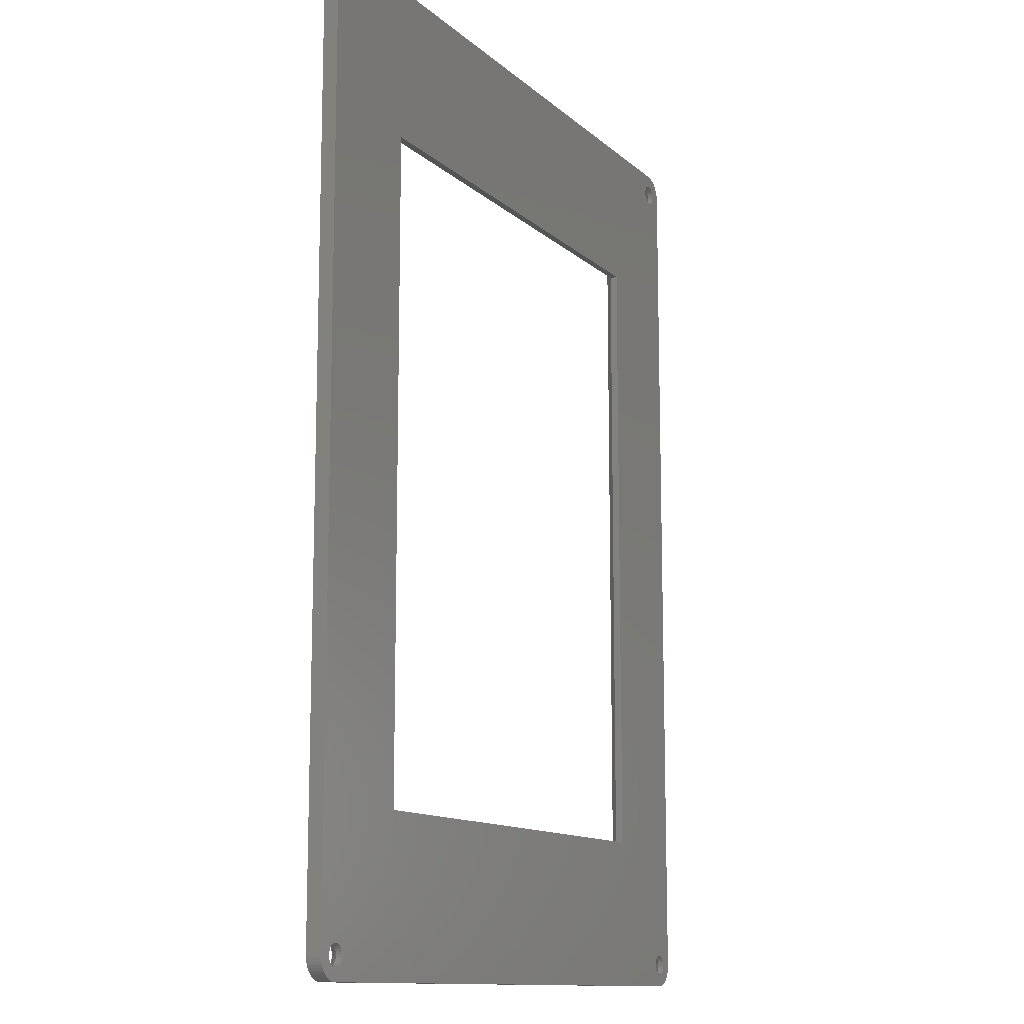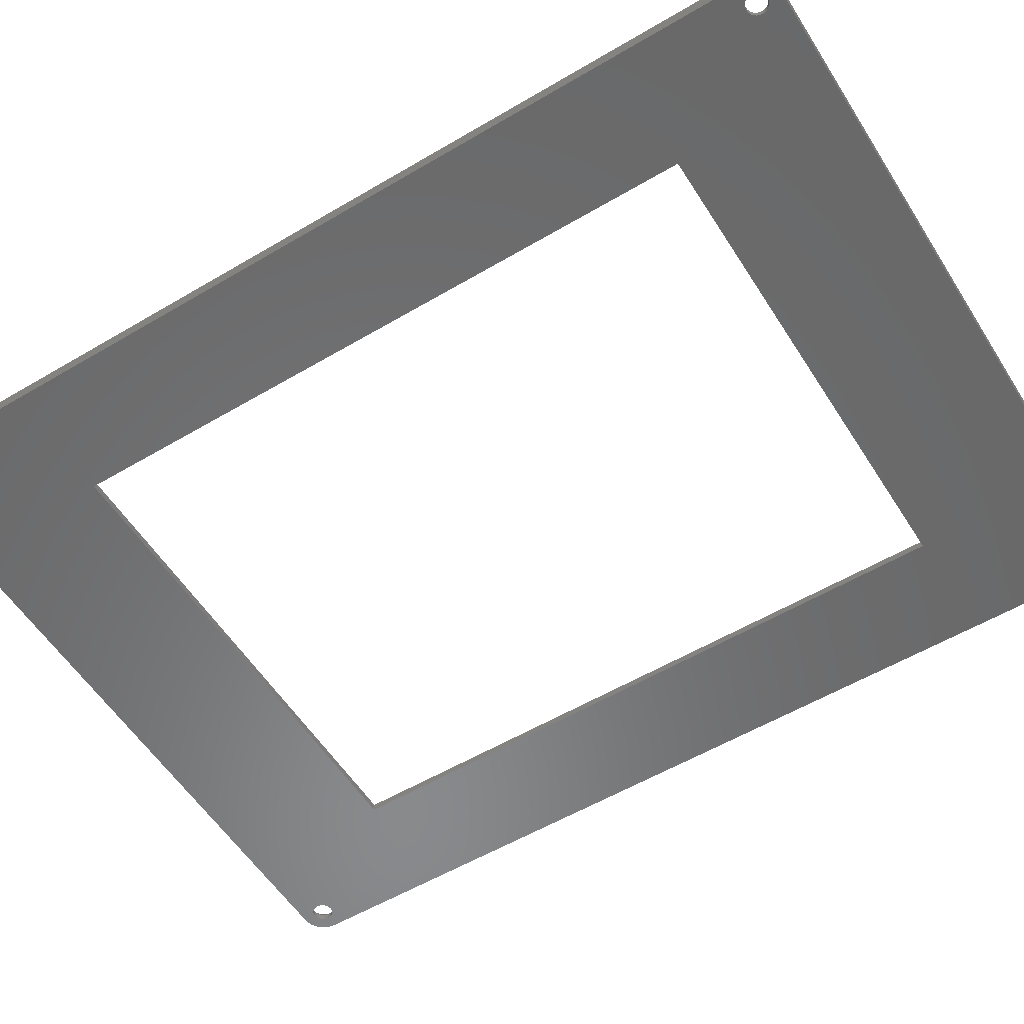
<metadata>
{"format":"stl","ext":"stl","renderer":"f3d","projection":"perspective","resolution":1024,"background":"white","views":[{"elev":-12.3,"azim":118.0,"up":"+Y"},{"elev":-55.8,"azim":121.9,"up":"+Z"}]}
</metadata>
<code>
# stl→obj: 404 verts, 824 faces
v -3.948e-14 122 36.4
v 5.076e-14 3 34.4
v 5.076e-14 3 36.4
v -3.948e-14 122 34.4
v 0.02567 122.4 34.4
v 0.02567 2.608 34.4
v 0.1022 2.224 34.4
v 0.1022 122.8 34.4
v 0.2284 123.1 34.4
v 0.2284 1.852 34.4
v 0.4019 123.5 34.4
v 0.4019 1.5 34.4
v 0.6199 1.174 34.4
v 0.6199 123.8 34.4
v 0.8787 0.8787 34.4
v 0.8787 124.1 34.4
v 1.174 124.4 34.4
v 1.174 0.6199 34.4
v 1.5 0.4019 34.4
v 1.5 124.6 34.4
v 1.65 122 34.4
v 1.852 124.8 34.4
v 1.696 122.3 34.4
v 1.831 122.7 34.4
v 2.045 123 34.4
v 2.224 124.9 34.4
v 2.325 123.2 34.4
v 2.608 125 34.4
v 2.651 123.3 34.4
v 3 125 34.4
v 3 123.4 34.4
v 3.349 123.3 34.4
v 91.2 125 34.4
v 3.675 123.2 34.4
v 3.955 123 34.4
v 4.169 122.7 34.4
v 4.304 122.3 34.4
v 4.35 122 34.4
v 15.3 104.9 34.4
v 4.35 3 34.4
v 78.9 104.9 34.4
v 90.03 122.7 34.4
v 89.9 122.3 34.4
v 89.85 122 34.4
v 78.9 20.1 34.4
v 90.25 123 34.4
v 90.52 123.2 34.4
v 90.85 123.3 34.4
v 91.2 123.4 34.4
v 91.55 123.3 34.4
v 91.59 125 34.4
v 91.87 123.2 34.4
v 91.98 124.9 34.4
v 92.15 123 34.4
v 92.35 124.8 34.4
v 92.37 122.7 34.4
v 92.7 124.6 34.4
v 92.5 122.3 34.4
v 92.55 122 34.4
v 92.55 3 34.4
v 1.65 3 34.4
v 1.852 0.2284 34.4
v 1.696 2.651 34.4
v 1.831 2.325 34.4
v 2.045 2.045 34.4
v 2.224 0.1022 34.4
v 2.325 1.831 34.4
v 2.608 0.02567 34.4
v 2.651 1.696 34.4
v 3 -1.015e-13 34.4
v 3 1.65 34.4
v 91.2 4.089e-14 34.4
v 3.349 1.696 34.4
v 3.675 1.831 34.4
v 3.955 2.045 34.4
v 4.169 2.325 34.4
v 4.304 2.651 34.4
v 15.3 20.1 34.4
v 90.03 2.325 34.4
v 89.9 2.651 34.4
v 89.85 3 34.4
v 90.25 2.045 34.4
v 90.53 1.831 34.4
v 90.85 1.696 34.4
v 91.2 1.65 34.4
v 91.55 1.696 34.4
v 91.59 0.02567 34.4
v 91.88 1.831 34.4
v 91.98 0.1022 34.4
v 92.15 2.045 34.4
v 92.35 0.2284 34.4
v 92.37 2.325 34.4
v 92.7 0.4019 34.4
v 92.5 2.651 34.4
v 93.03 124.4 34.4
v 93.03 0.6199 34.4
v 93.32 124.1 34.4
v 93.32 0.8787 34.4
v 93.58 123.8 34.4
v 93.58 1.174 34.4
v 93.8 123.5 34.4
v 93.8 1.5 34.4
v 93.97 1.852 34.4
v 93.97 123.1 34.4
v 94.1 2.224 34.4
v 94.1 122.8 34.4
v 94.17 122.4 34.4
v 94.17 2.608 34.4
v 94.2 3 34.4
v 94.2 122 34.4
v 89.9 121.7 34.4
v 89.9 3.349 34.4
v 90.03 121.3 34.4
v 90.03 3.675 34.4
v 90.25 121 34.4
v 90.25 3.955 34.4
v 90.52 4.169 34.4
v 90.53 120.8 34.4
v 90.85 4.304 34.4
v 90.85 120.7 34.4
v 91.2 4.35 34.4
v 91.2 120.7 34.4
v 91.55 120.7 34.4
v 91.55 4.304 34.4
v 91.88 120.8 34.4
v 91.87 4.169 34.4
v 92.15 3.955 34.4
v 92.15 121 34.4
v 92.37 121.3 34.4
v 92.37 3.675 34.4
v 92.5 121.7 34.4
v 92.5 3.349 34.4
v 1.696 121.7 34.4
v 1.696 3.349 34.4
v 1.831 121.3 34.4
v 1.831 3.675 34.4
v 2.045 121 34.4
v 2.045 3.955 34.4
v 2.325 120.8 34.4
v 2.325 4.169 34.4
v 2.651 120.7 34.4
v 2.651 4.304 34.4
v 3 120.7 34.4
v 3 4.35 34.4
v 3.349 120.7 34.4
v 3.349 4.304 34.4
v 3.675 120.8 34.4
v 3.675 4.169 34.4
v 3.955 121 34.4
v 3.955 3.955 34.4
v 4.169 121.3 34.4
v 4.169 3.675 34.4
v 4.304 121.7 34.4
v 4.304 3.349 34.4
v 91.2 4.089e-14 36.4
v 3 -1.015e-13 36.4
v 94.2 3 36.4
v 94.2 122 36.4
v 91.98 0.1022 36.4
v 91.59 0.02567 36.4
v 94.1 2.224 36.4
v 94.17 2.608 36.4
v 93.97 1.852 36.4
v 93.58 1.174 36.4
v 93.8 1.5 36.4
v 93.03 0.6199 36.4
v 92.7 0.4019 36.4
v 92.35 0.2284 36.4
v 93.32 0.8787 36.4
v 3 125 36.4
v 91.2 125 36.4
v 91.59 125 36.4
v 91.98 124.9 36.4
v 92.35 124.8 36.4
v 92.7 124.6 36.4
v 93.03 124.4 36.4
v 93.32 124.1 36.4
v 93.58 123.8 36.4
v 93.8 123.5 36.4
v 93.97 123.1 36.4
v 94.1 122.8 36.4
v 94.17 122.4 36.4
v 2.608 0.02567 36.4
v 2.224 0.1022 36.4
v 1.852 0.2284 36.4
v 1.5 0.4019 36.4
v 1.174 0.6199 36.4
v 0.8787 0.8787 36.4
v 0.6199 1.174 36.4
v 0.4019 1.5 36.4
v 0.2284 1.852 36.4
v 0.1022 2.224 36.4
v 0.02567 2.608 36.4
v 0.02567 122.4 36.4
v 0.1022 122.8 36.4
v 0.2284 123.1 36.4
v 0.4019 123.5 36.4
v 0.6199 123.8 36.4
v 0.8787 124.1 36.4
v 1.174 124.4 36.4
v 1.5 124.6 36.4
v 1.852 124.8 36.4
v 2.224 124.9 36.4
v 2.608 125 36.4
v 78.9 104.9 35.4
v 15.3 104.9 35.4
v 79.9 105.9 36.4
v 14.3 105.9 36.4
v 78.9 20.1 35.4
v 15.3 20.1 35.4
v 14.3 19.1 36.4
v 79.9 19.1 36.4
v 0.656 3.167 36.4
v 0.6925 2.555 36.4
v 0.65 122 36.4
v 0.8863 1.973 36.4
v 1.224 1.461 36.4
v 1.683 1.054 36.4
v 2.232 0.7792 36.4
v 2.833 0.656 36.4
v 3.445 0.6925 36.4
v 4.027 0.8863 36.4
v 4.539 1.224 36.4
v 4.946 1.683 36.4
v 5.221 2.232 36.4
v 5.344 2.833 36.4
v 5.35 122 36.4
v 89.76 1.147 36.4
v 89.32 1.584 36.4
v 89.02 2.117 36.4
v 88.87 2.711 36.4
v 88.85 122 36.4
v 90.28 0.8359 36.4
v 90.88 0.6725 36.4
v 91.49 0.6678 36.4
v 92.08 0.822 36.4
v 92.62 1.125 36.4
v 93.05 1.555 36.4
v 93.36 2.084 36.4
v 93.53 2.675 36.4
v 93.53 3.289 36.4
v 93.55 122 36.4
v 0.7301 122.6 36.4
v 0.9648 123.2 36.4
v 1.338 123.7 36.4
v 1.825 124 36.4
v 2.392 124.3 36.4
v 3 124.3 36.4
v 3.608 124.3 36.4
v 4.175 124 36.4
v 4.662 123.7 36.4
v 5.035 123.2 36.4
v 5.27 122.6 36.4
v 89.54 123.7 36.4
v 89.16 123.2 36.4
v 88.93 122.6 36.4
v 90.03 124 36.4
v 90.59 124.3 36.4
v 91.2 124.4 36.4
v 91.81 124.3 36.4
v 92.38 124 36.4
v 92.86 123.7 36.4
v 93.24 123.2 36.4
v 93.47 122.6 36.4
v 88.93 121.4 36.4
v 88.87 3.325 36.4
v 89.04 3.916 36.4
v 89.16 120.8 36.4
v 89.35 4.445 36.4
v 89.54 120.3 36.4
v 89.78 4.875 36.4
v 90.03 120 36.4
v 90.32 5.178 36.4
v 90.59 119.7 36.4
v 90.91 5.332 36.4
v 91.2 119.7 36.4
v 91.52 5.327 36.4
v 91.81 119.7 36.4
v 92.12 5.164 36.4
v 92.38 120 36.4
v 92.64 4.853 36.4
v 92.86 120.3 36.4
v 93.08 4.416 36.4
v 93.24 120.8 36.4
v 93.38 3.883 36.4
v 93.47 121.4 36.4
v 0.7301 121.4 36.4
v 0.7792 3.768 36.4
v 0.9648 120.8 36.4
v 1.054 4.317 36.4
v 1.338 120.3 36.4
v 1.461 4.776 36.4
v 1.825 120 36.4
v 1.973 5.114 36.4
v 2.392 119.7 36.4
v 2.555 5.307 36.4
v 3 119.7 36.4
v 3.167 5.344 36.4
v 3.608 119.7 36.4
v 3.768 5.221 36.4
v 4.175 120 36.4
v 4.317 4.946 36.4
v 4.662 120.3 36.4
v 4.776 4.539 36.4
v 5.035 120.8 36.4
v 5.114 4.027 36.4
v 5.27 121.4 36.4
v 5.307 3.445 36.4
v 2.651 120.7 35.2
v 3 120.7 35.2
v 4.304 2.651 35.2
v 4.169 2.325 35.2
v 3.955 3.955 35.2
v 3.675 4.169 35.2
v 90.53 1.831 35.2
v 90.85 1.696 35.2
v 90.03 3.675 35.2
v 90.25 3.955 35.2
v 2.651 4.304 35.2
v 2.325 4.169 35.2
v 3.675 1.831 35.2
v 3.955 2.045 35.2
v 4.304 3.349 35.2
v 4.35 3 35.2
v 90.85 123.3 35.2
v 91.2 123.4 35.2
v 90.53 123.2 35.2
v 90.25 123 35.2
v 90.03 122.7 35.2
v 89.9 122.3 35.2
v 89.85 122 35.2
v 89.9 121.7 35.2
v 90.03 121.3 35.2
v 90.25 121 35.2
v 90.53 120.8 35.2
v 90.85 120.7 35.2
v 91.2 120.7 35.2
v 91.55 120.7 35.2
v 91.88 120.8 35.2
v 92.15 121 35.2
v 92.37 121.3 35.2
v 92.5 121.7 35.2
v 92.55 122 35.2
v 92.5 122.3 35.2
v 92.37 122.7 35.2
v 92.15 123 35.2
v 91.88 123.2 35.2
v 91.55 123.3 35.2
v 2.045 121 35.2
v 2.325 120.8 35.2
v 91.55 1.696 35.2
v 91.88 1.831 35.2
v 3.349 4.304 35.2
v 3.675 120.8 35.2
v 3.955 121 35.2
v 4.169 3.675 35.2
v 3.349 120.7 35.2
v 89.85 3 35.2
v 89.9 3.349 35.2
v 91.2 1.65 35.2
v 3 4.35 35.2
v 2.045 3.955 35.2
v 1.831 3.675 35.2
v 1.696 3.349 35.2
v 1.65 3 35.2
v 1.696 2.651 35.2
v 1.831 2.325 35.2
v 2.045 2.045 35.2
v 2.325 1.831 35.2
v 2.651 1.696 35.2
v 3 1.65 35.2
v 3.349 1.696 35.2
v 4.169 121.3 35.2
v 4.304 121.7 35.2
v 4.35 122 35.2
v 4.304 122.3 35.2
v 4.169 122.7 35.2
v 3.955 123 35.2
v 3.675 123.2 35.2
v 3.349 123.3 35.2
v 3 123.4 35.2
v 2.651 123.3 35.2
v 2.325 123.2 35.2
v 2.045 123 35.2
v 1.831 122.7 35.2
v 1.696 122.3 35.2
v 1.65 122 35.2
v 1.696 121.7 35.2
v 1.831 121.3 35.2
v 92.15 2.045 35.2
v 92.37 2.325 35.2
v 92.5 2.651 35.2
v 92.55 3 35.2
v 92.5 3.349 35.2
v 92.37 3.675 35.2
v 92.15 3.955 35.2
v 91.88 4.169 35.2
v 91.55 4.304 35.2
v 91.2 4.35 35.2
v 90.85 4.304 35.2
v 90.53 4.169 35.2
v 89.9 2.651 35.2
v 90.03 2.325 35.2
v 90.25 2.045 35.2
f 1 2 3
f 2 1 4
f 5 2 4
f 2 5 6
f 6 5 7
f 7 5 8
f 7 8 9
f 7 9 10
f 10 9 11
f 10 11 12
f 12 11 13
f 13 11 14
f 13 14 15
f 15 14 16
f 15 16 17
f 15 17 18
f 18 17 19
f 19 17 20
f 19 20 21
f 21 20 22
f 21 22 23
f 23 22 24
f 24 22 25
f 25 22 26
f 25 26 27
f 27 26 28
f 27 28 29
f 29 28 30
f 29 30 31
f 31 30 32
f 32 30 33
f 32 33 34
f 34 33 35
f 35 33 36
f 36 33 37
f 37 33 38
f 38 33 39
f 38 39 40
f 39 33 41
f 41 33 42
f 41 42 43
f 41 43 44
f 41 44 45
f 42 33 46
f 46 33 47
f 47 33 48
f 48 33 49
f 49 33 50
f 50 33 51
f 50 51 52
f 52 51 53
f 52 53 54
f 54 53 55
f 54 55 56
f 56 55 57
f 56 57 58
f 58 57 59
f 59 57 60
f 19 61 62
f 61 19 21
f 62 61 63
f 62 63 64
f 62 64 65
f 62 65 66
f 66 65 67
f 66 67 68
f 68 67 69
f 68 69 70
f 70 69 71
f 70 71 72
f 72 71 73
f 72 73 74
f 72 74 75
f 72 75 76
f 72 76 77
f 72 77 40
f 72 40 78
f 78 40 39
f 72 78 45
f 72 45 79
f 79 45 80
f 80 45 81
f 81 45 44
f 72 79 82
f 72 82 83
f 72 83 84
f 72 84 85
f 72 85 86
f 72 86 87
f 87 86 88
f 87 88 89
f 89 88 90
f 89 90 91
f 91 90 92
f 91 92 93
f 93 92 94
f 93 94 60
f 93 60 57
f 93 57 95
f 93 95 96
f 96 95 97
f 96 97 98
f 98 97 99
f 98 99 100
f 100 99 101
f 100 101 102
f 102 101 103
f 103 101 104
f 103 104 105
f 105 104 106
f 105 106 107
f 105 107 108
f 108 107 109
f 109 107 110
f 111 81 44
f 81 111 112
f 112 111 113
f 112 113 114
f 114 113 115
f 114 115 116
f 116 115 117
f 117 115 118
f 117 118 119
f 119 118 120
f 119 120 121
f 121 120 122
f 121 122 123
f 121 123 124
f 124 123 125
f 124 125 126
f 126 125 127
f 127 125 128
f 127 128 129
f 127 129 130
f 130 129 131
f 130 131 132
f 132 131 59
f 132 59 60
f 133 61 21
f 61 133 134
f 134 133 135
f 134 135 136
f 136 135 137
f 136 137 138
f 138 137 139
f 138 139 140
f 140 139 141
f 140 141 142
f 142 141 143
f 142 143 144
f 144 143 145
f 144 145 146
f 146 145 147
f 146 147 148
f 148 147 149
f 148 149 150
f 150 149 151
f 150 151 152
f 152 151 153
f 152 153 154
f 154 153 38
f 154 38 40
f 155 70 72
f 70 155 156
f 110 157 109
f 157 110 158
f 159 87 89
f 87 159 160
f 108 161 105
f 161 108 162
f 105 163 103
f 163 105 161
f 102 164 100
f 164 102 165
f 166 93 96
f 93 166 167
f 160 72 87
f 72 160 155
f 103 165 102
f 165 103 163
f 168 89 91
f 89 168 159
f 167 91 93
f 91 167 168
f 109 162 108
f 162 109 157
f 169 96 98
f 96 169 166
f 100 169 98
f 169 100 164
f 170 33 30
f 33 170 171
f 171 51 33
f 51 171 172
f 172 53 51
f 53 172 173
f 173 55 53
f 55 173 174
f 174 57 55
f 57 174 175
f 175 95 57
f 95 175 176
f 176 97 95
f 97 176 177
f 97 178 99
f 178 97 177
f 99 179 101
f 179 99 178
f 101 180 104
f 180 101 179
f 104 181 106
f 181 104 180
f 106 182 107
f 182 106 181
f 107 158 110
f 158 107 182
f 156 68 70
f 68 156 183
f 183 66 68
f 66 183 184
f 184 62 66
f 62 184 185
f 185 19 62
f 19 185 186
f 186 18 19
f 18 186 187
f 187 15 18
f 15 187 188
f 189 15 188
f 15 189 13
f 190 13 189
f 13 190 12
f 191 12 190
f 12 191 10
f 192 10 191
f 10 192 7
f 193 7 192
f 7 193 6
f 3 6 193
f 6 3 2
f 194 4 1
f 4 194 5
f 195 5 194
f 5 195 8
f 196 8 195
f 8 196 9
f 197 9 196
f 9 197 11
f 198 11 197
f 11 198 14
f 199 14 198
f 14 199 16
f 199 17 16
f 17 199 200
f 200 20 17
f 20 200 201
f 201 22 20
f 22 201 202
f 202 26 22
f 26 202 203
f 203 28 26
f 28 203 204
f 204 30 28
f 30 204 170
f 205 39 41
f 39 205 206
f 207 206 205
f 206 207 208
f 205 45 209
f 45 205 41
f 210 45 78
f 45 210 209
f 39 210 78
f 210 39 206
f 211 206 208
f 206 211 210
f 207 209 212
f 209 207 205
f 211 209 210
f 209 211 212
f 3 194 1
f 194 3 193
f 194 193 192
f 194 192 195
f 195 192 196
f 196 192 191
f 196 191 190
f 196 190 197
f 197 190 189
f 197 189 198
f 198 189 213
f 213 189 214
f 214 189 188
f 198 213 215
f 214 188 216
f 216 188 187
f 216 187 217
f 217 187 186
f 217 186 218
f 218 186 185
f 218 185 219
f 219 185 184
f 219 184 183
f 219 183 220
f 220 183 156
f 220 156 221
f 221 156 155
f 221 155 222
f 222 155 223
f 223 155 224
f 224 155 225
f 225 155 226
f 226 155 211
f 226 211 227
f 227 211 208
f 211 155 228
f 211 228 229
f 211 229 230
f 211 230 212
f 212 230 231
f 212 231 207
f 207 231 232
f 228 155 233
f 233 155 234
f 234 155 235
f 235 155 160
f 235 160 236
f 236 160 159
f 236 159 168
f 236 168 237
f 237 168 167
f 237 167 238
f 238 167 166
f 238 166 169
f 238 169 239
f 239 169 164
f 239 164 240
f 240 164 241
f 241 164 242
f 242 164 178
f 178 164 179
f 179 164 165
f 179 165 163
f 179 163 180
f 180 163 161
f 180 161 181
f 181 161 182
f 182 161 162
f 182 162 157
f 182 157 158
f 215 199 198
f 199 215 243
f 199 243 244
f 199 244 200
f 200 244 245
f 200 245 201
f 201 245 246
f 201 246 202
f 202 246 247
f 202 247 203
f 203 247 204
f 204 247 248
f 204 248 170
f 170 248 249
f 170 249 171
f 171 249 250
f 171 250 251
f 171 251 252
f 171 252 253
f 171 253 227
f 171 227 208
f 171 208 254
f 254 208 255
f 255 208 207
f 255 207 256
f 256 207 232
f 171 254 257
f 171 257 258
f 171 258 259
f 171 259 172
f 172 259 260
f 172 260 173
f 173 260 261
f 173 261 174
f 174 261 175
f 175 261 262
f 175 262 176
f 176 262 263
f 176 263 177
f 177 263 264
f 177 264 178
f 178 264 242
f 231 265 232
f 265 231 266
f 265 266 267
f 265 267 268
f 268 267 269
f 268 269 270
f 270 269 271
f 270 271 272
f 272 271 273
f 272 273 274
f 274 273 275
f 274 275 276
f 276 275 277
f 276 277 278
f 278 277 279
f 278 279 280
f 280 279 281
f 280 281 282
f 282 281 283
f 282 283 284
f 284 283 285
f 284 285 286
f 286 285 241
f 286 241 242
f 213 287 215
f 287 213 288
f 287 288 289
f 289 288 290
f 289 290 291
f 291 290 292
f 291 292 293
f 293 292 294
f 293 294 295
f 295 294 296
f 295 296 297
f 297 296 298
f 297 298 299
f 299 298 300
f 299 300 301
f 301 300 302
f 301 302 303
f 303 302 304
f 303 304 305
f 305 304 306
f 305 306 307
f 307 306 308
f 307 308 227
f 227 308 226
f 309 143 141
f 143 309 310
f 311 76 312
f 76 311 77
f 313 148 150
f 148 313 314
f 315 84 83
f 84 315 316
f 116 317 114
f 317 116 318
f 319 140 142
f 140 319 320
f 321 75 74
f 75 321 322
f 323 40 324
f 40 323 154
f 259 325 326
f 325 259 258
f 258 327 325
f 327 258 257
f 328 257 254
f 257 328 327
f 329 254 255
f 254 329 328
f 329 256 330
f 256 329 255
f 330 232 331
f 232 330 256
f 332 232 265
f 232 332 331
f 333 265 268
f 265 333 332
f 270 333 268
f 333 270 334
f 272 334 270
f 334 272 335
f 272 336 335
f 336 272 274
f 274 337 336
f 337 274 276
f 276 338 337
f 338 276 278
f 278 339 338
f 339 278 280
f 280 340 339
f 340 280 282
f 282 341 340
f 341 282 284
f 286 341 284
f 341 286 342
f 242 342 286
f 342 242 343
f 264 343 242
f 343 264 344
f 264 345 344
f 345 264 263
f 345 262 346
f 262 345 263
f 346 261 347
f 261 346 262
f 261 348 347
f 348 261 260
f 260 326 348
f 326 260 259
f 312 75 322
f 75 312 76
f 348 49 50
f 49 348 326
f 349 139 137
f 139 349 350
f 336 122 120
f 122 336 337
f 351 88 86
f 88 351 352
f 345 58 344
f 58 345 56
f 314 146 148
f 146 314 353
f 354 149 147
f 149 354 355
f 356 154 323
f 154 356 152
f 310 145 143
f 145 310 357
f 42 330 43
f 330 42 329
f 346 52 54
f 52 346 347
f 324 77 311
f 77 324 40
f 112 358 81
f 358 112 359
f 316 85 84
f 85 316 360
f 113 334 115
f 334 113 333
f 300 314 302
f 300 353 314
f 298 353 300
f 298 361 353
f 296 361 298
f 296 319 361
f 294 319 296
f 294 320 319
f 292 320 294
f 320 292 362
f 362 292 290
f 362 290 363
f 290 288 363
f 288 364 363
f 288 213 364
f 364 213 365
f 213 214 365
f 365 214 366
f 366 214 216
f 366 216 367
f 367 216 217
f 368 367 217
f 368 217 218
f 369 368 218
f 219 369 218
f 219 370 369
f 220 370 219
f 220 371 370
f 221 371 220
f 221 372 371
f 222 372 221
f 222 321 372
f 223 321 222
f 223 322 321
f 224 322 223
f 224 312 322
f 312 224 225
f 311 312 225
f 226 311 225
f 324 311 226
f 308 324 226
f 308 323 324
f 306 323 308
f 306 356 323
f 304 356 306
f 304 313 356
f 304 302 313
f 302 314 313
f 295 310 309
f 310 295 297
f 297 357 310
f 357 297 299
f 299 354 357
f 354 299 301
f 301 355 354
f 355 301 303
f 303 373 355
f 373 303 305
f 307 373 305
f 373 307 374
f 227 374 307
f 374 227 375
f 253 375 227
f 375 253 376
f 253 377 376
f 377 253 252
f 377 251 378
f 251 377 252
f 378 250 379
f 250 378 251
f 250 380 379
f 380 250 249
f 249 381 380
f 381 249 248
f 248 382 381
f 382 248 247
f 247 383 382
f 383 247 246
f 384 246 245
f 246 384 383
f 385 245 244
f 245 385 384
f 385 243 386
f 243 385 244
f 386 215 387
f 215 386 243
f 388 215 287
f 215 388 387
f 389 287 289
f 287 389 388
f 291 389 289
f 389 291 349
f 293 349 291
f 349 293 350
f 293 309 350
f 309 293 295
f 238 352 237
f 238 390 352
f 239 390 238
f 391 390 239
f 240 391 239
f 240 392 391
f 241 392 240
f 241 393 392
f 285 393 241
f 285 394 393
f 283 394 285
f 283 395 394
f 283 281 395
f 281 396 395
f 279 396 281
f 279 397 396
f 277 397 279
f 277 398 397
f 275 398 277
f 275 399 398
f 273 399 275
f 273 400 399
f 271 400 273
f 271 401 400
f 401 271 269
f 269 318 401
f 269 267 318
f 318 267 317
f 267 266 317
f 317 266 359
f 359 266 231
f 359 231 358
f 358 231 230
f 358 230 402
f 402 230 229
f 402 229 403
f 403 229 228
f 403 228 404
f 233 404 228
f 233 315 404
f 234 315 233
f 234 316 315
f 235 316 234
f 235 360 316
f 236 360 235
f 236 351 360
f 237 351 236
f 237 352 351
f 320 138 140
f 138 320 362
f 338 125 123
f 125 338 339
f 401 116 117
f 116 401 318
f 135 349 137
f 349 135 389
f 133 389 135
f 389 133 388
f 371 73 71
f 73 371 372
f 134 363 364
f 363 134 136
f 356 150 152
f 150 356 313
f 380 31 32
f 31 380 381
f 381 29 31
f 29 381 382
f 43 331 44
f 331 43 330
f 353 144 146
f 144 353 361
f 361 142 144
f 142 361 319
f 347 50 52
f 50 347 348
f 342 129 341
f 129 342 131
f 23 387 21
f 387 23 386
f 341 128 340
f 128 341 129
f 61 364 365
f 364 61 134
f 374 151 373
f 151 374 153
f 373 149 355
f 149 373 151
f 375 153 374
f 153 375 38
f 357 147 145
f 147 357 354
f 377 37 376
f 37 377 36
f 376 38 375
f 38 376 37
f 352 90 88
f 90 352 390
f 390 92 90
f 92 390 391
f 391 94 92
f 94 391 392
f 393 132 60
f 132 393 394
f 393 94 392
f 94 393 60
f 394 130 132
f 130 394 395
f 81 402 80
f 402 81 358
f 395 127 130
f 127 395 396
f 335 120 118
f 120 335 336
f 21 388 133
f 388 21 387
f 378 36 377
f 36 378 35
f 378 34 35
f 34 378 379
f 334 118 115
f 118 334 335
f 379 32 34
f 32 379 380
f 382 27 29
f 27 382 383
f 111 333 113
f 333 111 332
f 383 25 27
f 25 383 384
f 24 386 23
f 386 24 385
f 343 131 342
f 131 343 59
f 344 59 343
f 59 344 58
f 337 123 122
f 123 337 338
f 339 128 125
f 128 339 340
f 346 56 345
f 56 346 54
f 326 48 49
f 48 326 325
f 325 47 48
f 47 325 327
f 327 46 47
f 46 327 328
f 46 329 42
f 329 46 328
f 396 126 127
f 126 396 397
f 397 124 126
f 124 397 398
f 399 119 121
f 119 399 400
f 400 117 119
f 117 400 401
f 114 359 112
f 359 114 317
f 80 403 79
f 403 80 402
f 398 121 124
f 121 398 399
f 404 83 82
f 83 404 315
f 44 332 111
f 332 44 331
f 61 366 63
f 366 61 365
f 63 367 64
f 367 63 366
f 65 367 368
f 367 65 64
f 368 67 65
f 67 368 369
f 138 363 136
f 363 138 362
f 369 69 67
f 69 369 370
f 360 86 85
f 86 360 351
f 370 71 69
f 71 370 371
f 372 74 73
f 74 372 321
f 350 141 139
f 141 350 309
f 25 385 24
f 385 25 384
f 79 404 82
f 404 79 403

</code>
